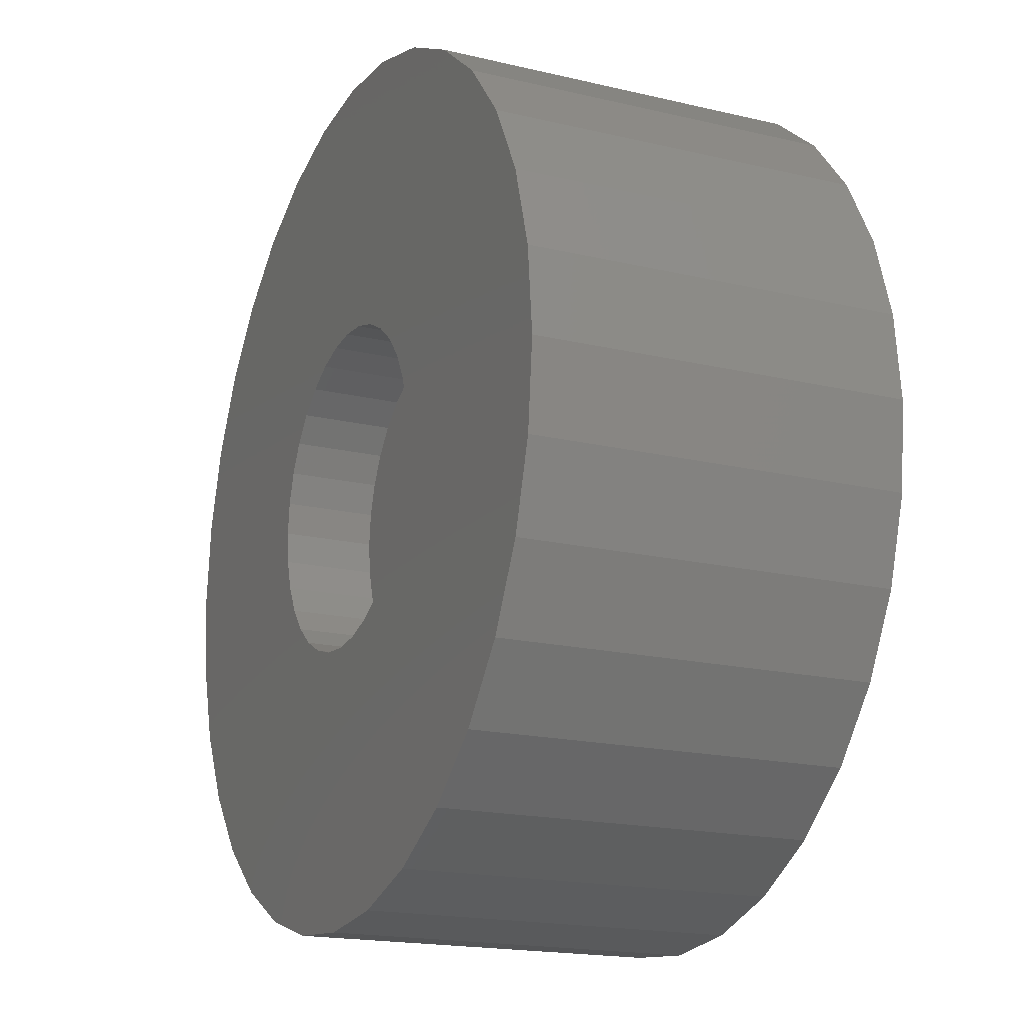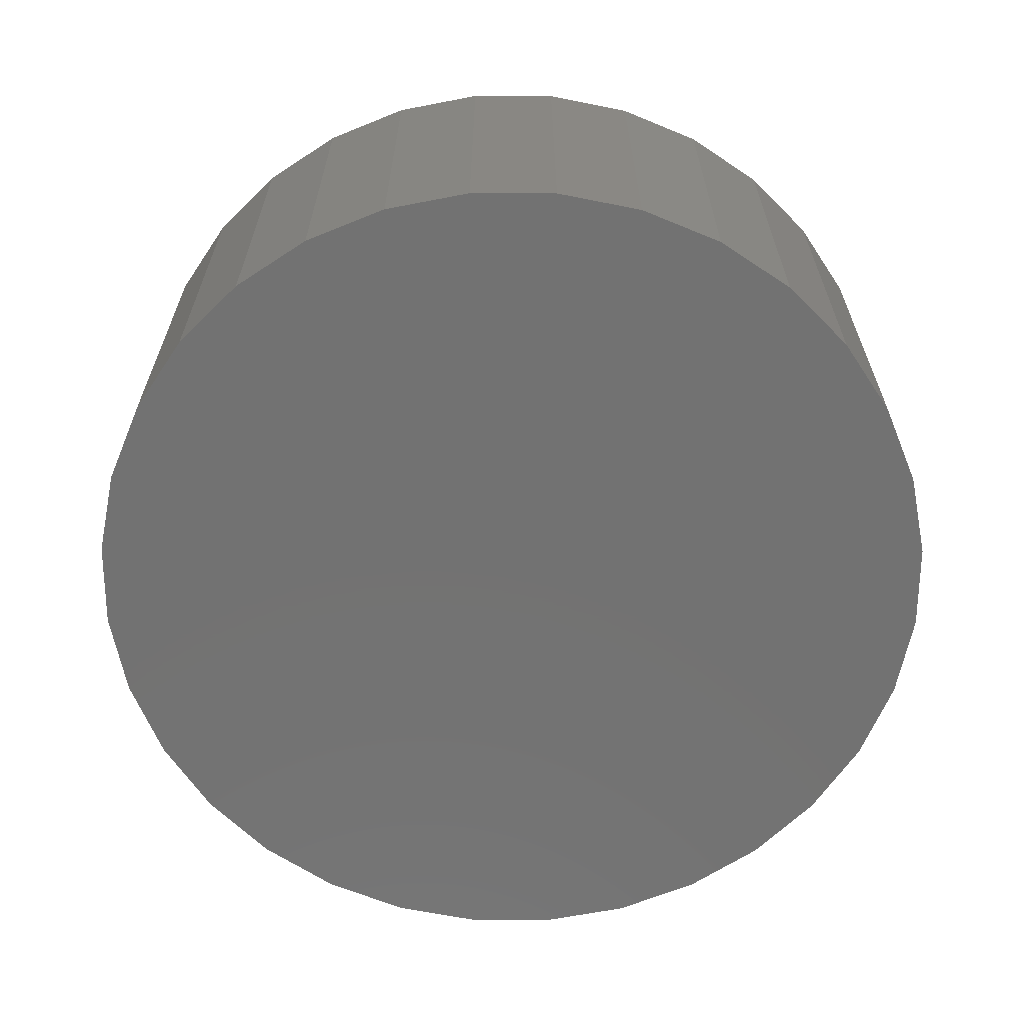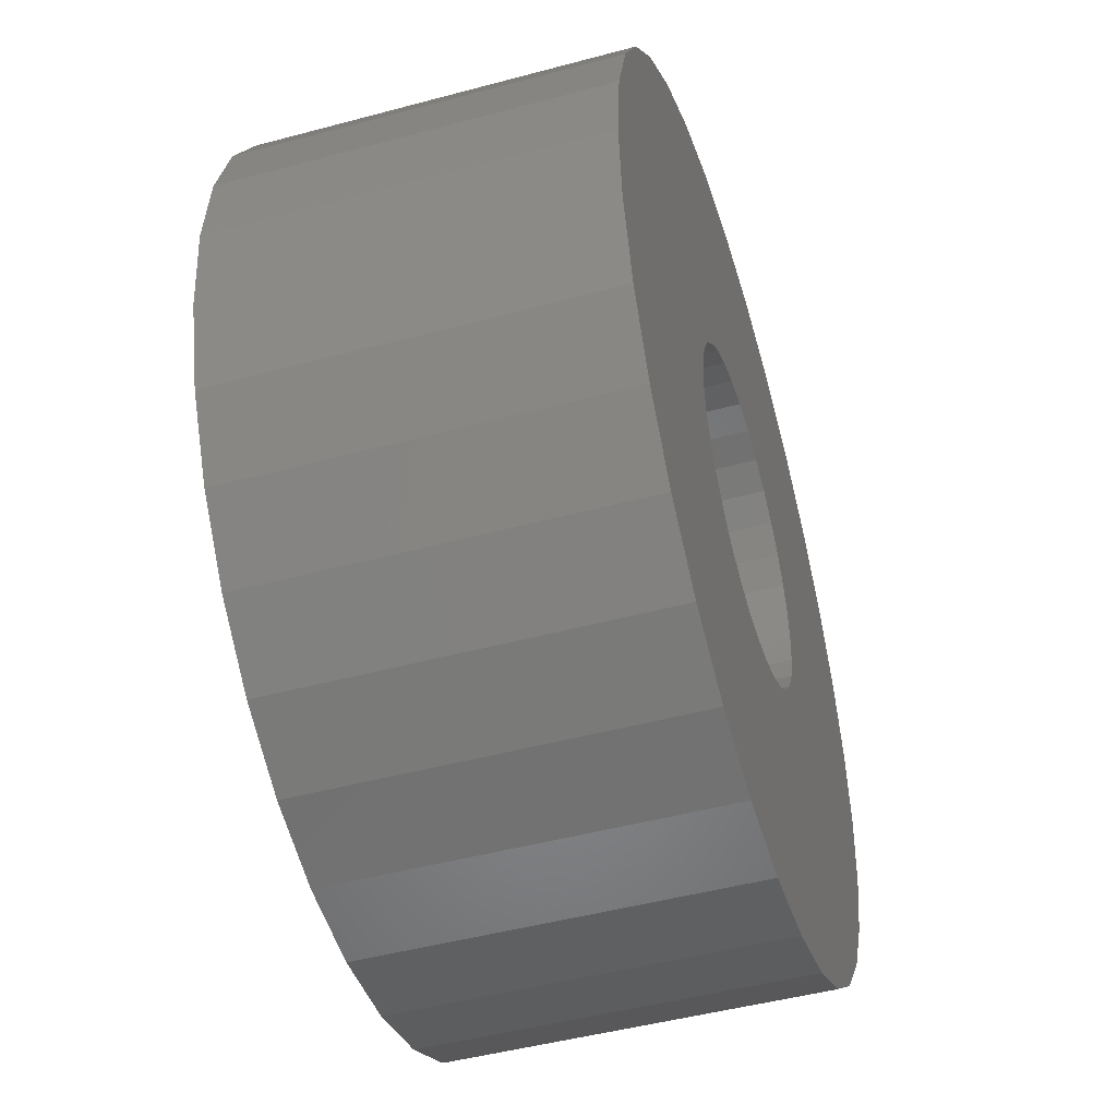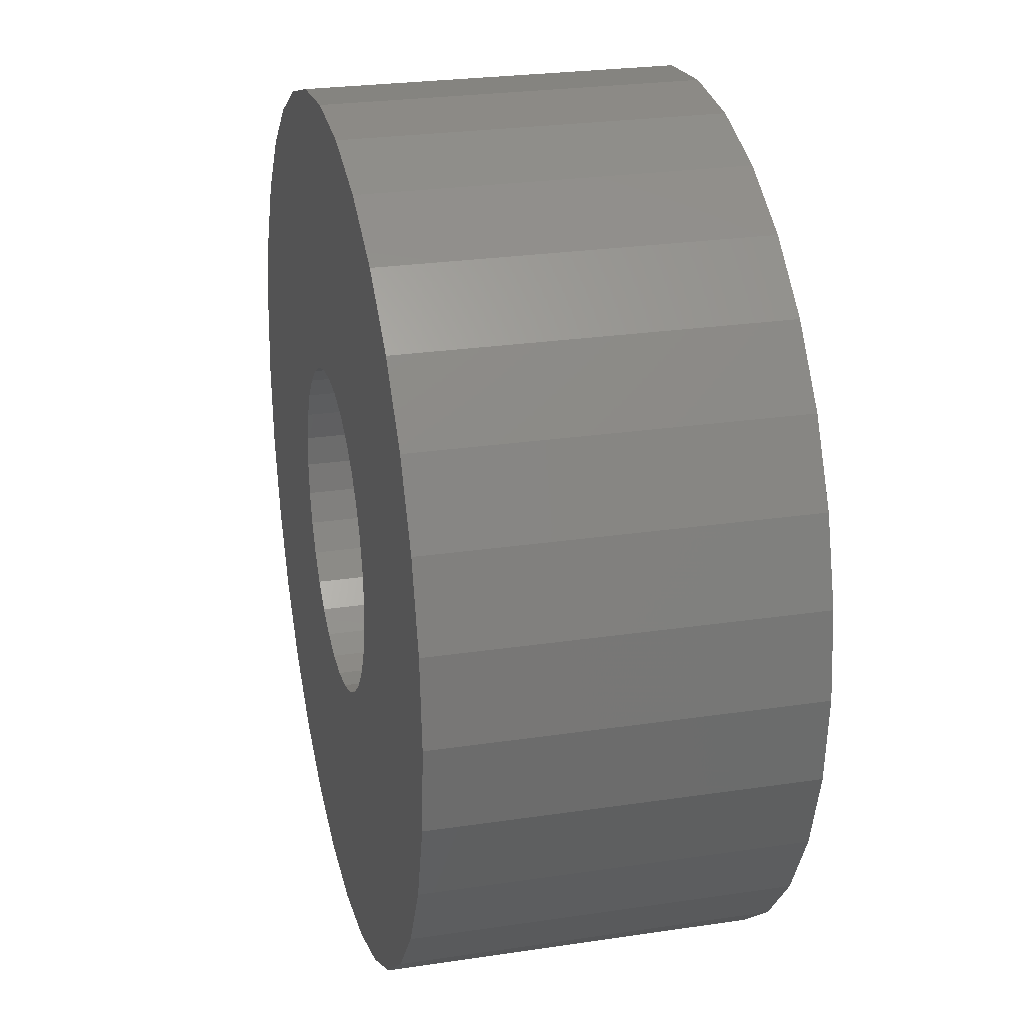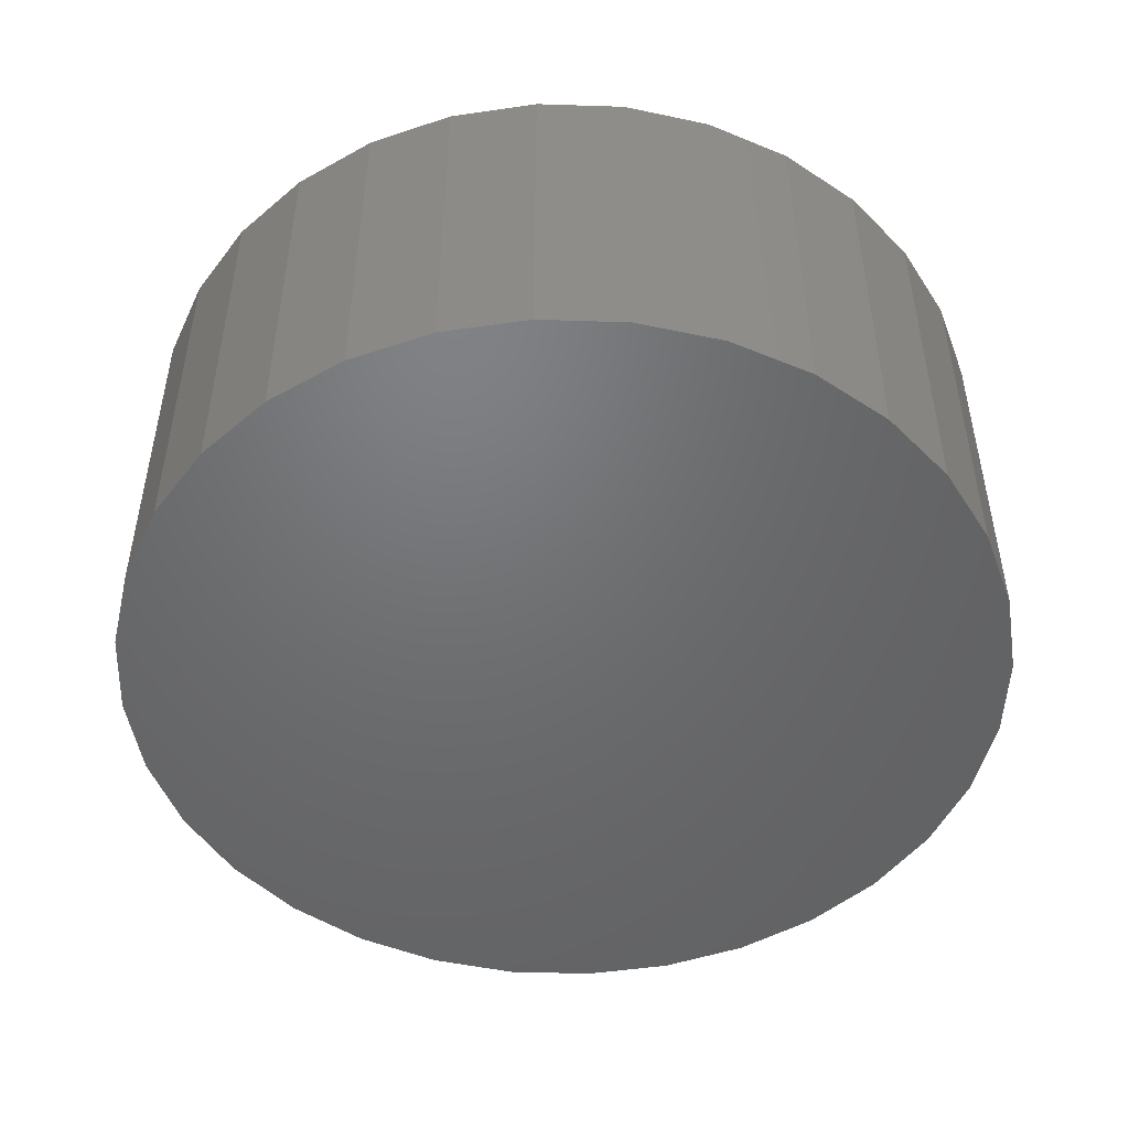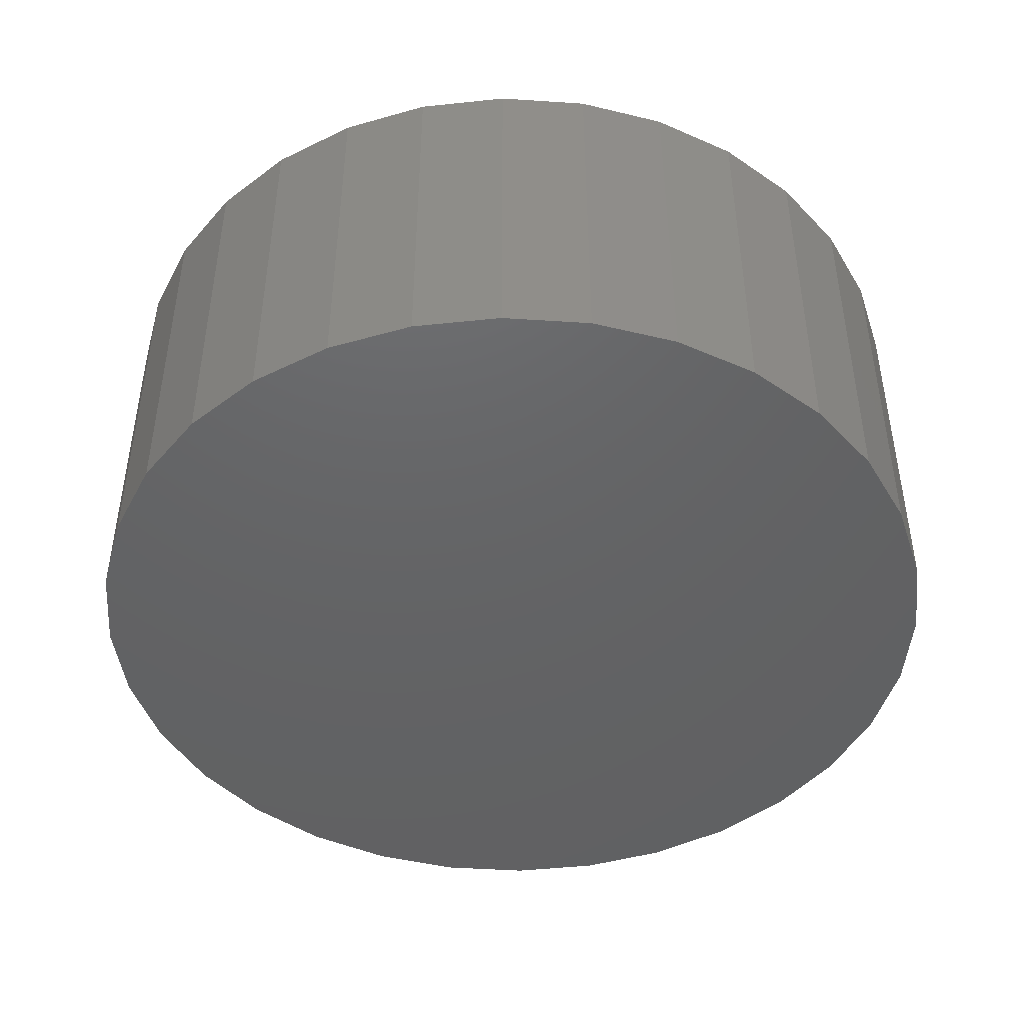
<metadata>
{"format":"stl","ext":"stl","renderer":"f3d","projection":"perspective","resolution":1024,"background":"white","views":[{"elev":-18.2,"azim":65.3,"up":"+Y"},{"elev":-64.3,"azim":-163.3,"up":"+Z"},{"elev":-47.8,"azim":-73.2,"up":"+Y"},{"elev":25.6,"azim":76.5,"up":"+Y"},{"elev":-49.2,"azim":37.3,"up":"+Z"},{"elev":-45.4,"azim":23.8,"up":"+Z"}]}
</metadata>
<code>
# stl→obj: 128 verts, 252 faces
v 0.7356 -0.06538 0
v 0.7119 -0.06811 0
v 0.7349 -0.07268 0
v 0.7122 -0.06538 0
v 0.6982 -0.02796 0
v 0.6909 -0.02868 0
v 0.6839 -0.03081 0
v 0.6853 -0.07073 0
v 0.6845 -0.06811 0
v 0.6615 -0.07268 0
v 0.6866 -0.07315 0
v 0.6955 -0.07909 0
v 0.6928 -0.07829 0
v 0.6671 -0.08617 0
v 0.7111 -0.07073 0
v 0.7098 -0.07315 0
v 0.7081 -0.07526 0
v 0.7328 -0.0797 0
v 0.706 -0.077 0
v 0.7035 -0.07829 0
v 0.7293 -0.08617 0
v 0.7009 -0.07909 0
v 0.7125 -0.09995 0
v 0.6982 -0.1028 0
v 0.7055 -0.1021 0
v 0.6608 -0.06538 0
v 0.6842 -0.06538 0
v 0.6845 -0.06265 0
v 0.6636 -0.05106 0
v 0.6615 -0.05808 0
v 0.6883 -0.05549 0
v 0.6904 -0.05375 0
v 0.6928 -0.05246 0
v 0.6955 -0.05167 0
v 0.6982 -0.0514 0
v 0.6774 -0.03427 0
v 0.6717 -0.03892 0
v 0.6671 -0.04459 0
v 0.6853 -0.06003 0
v 0.6866 -0.05761 0
v 0.6982 -0.07936 0
v 0.6717 -0.09184 0
v 0.6774 -0.09649 0
v 0.6839 -0.09995 0
v 0.6909 -0.1021 0
v 0.719 -0.09649 0
v 0.7246 -0.09184 0
v 0.6636 -0.0797 0
v 0.6904 -0.077 0
v 0.6883 -0.07526 0
v 0.7328 -0.05106 0
v 0.7293 -0.04459 0
v 0.7009 -0.05167 0
v 0.7035 -0.05246 0
v 0.706 -0.05375 0
v 0.7081 -0.05549 0
v 0.7098 -0.05761 0
v 0.7349 -0.05808 0
v 0.7246 -0.03892 0
v 0.719 -0.03427 0
v 0.7125 -0.03081 0
v 0.7055 -0.02868 0
v 0.7111 -0.06003 0
v 0.7119 -0.06265 0
v 0.6982 -0.0514 -0.007812
v 0.6955 -0.05167 -0.007812
v 0.6928 -0.05246 -0.007812
v 0.6904 -0.05375 -0.007812
v 0.6883 -0.05549 -0.007812
v 0.6866 -0.05761 -0.007812
v 0.6853 -0.06003 -0.007812
v 0.6845 -0.06265 -0.007812
v 0.6842 -0.06538 -0.007812
v 0.7009 -0.05167 -0.007812
v 0.7035 -0.05246 -0.007812
v 0.706 -0.05375 -0.007812
v 0.7081 -0.05549 -0.007812
v 0.7098 -0.05761 -0.007812
v 0.7111 -0.06003 -0.007812
v 0.7119 -0.06265 -0.007812
v 0.7122 -0.06538 -0.007812
v 0.6982 -0.07936 -0.007812
v 0.7009 -0.07909 -0.007812
v 0.7035 -0.07829 -0.007812
v 0.706 -0.077 -0.007812
v 0.7081 -0.07526 -0.007812
v 0.7098 -0.07315 -0.007812
v 0.7111 -0.07073 -0.007812
v 0.7119 -0.06811 -0.007812
v 0.6955 -0.07909 -0.007812
v 0.6928 -0.07829 -0.007812
v 0.6904 -0.077 -0.007812
v 0.6883 -0.07526 -0.007812
v 0.6866 -0.07315 -0.007812
v 0.6853 -0.07073 -0.007812
v 0.6845 -0.06811 -0.007812
v 0.6608 -0.06538 -0.03125
v 0.6615 -0.05808 -0.03125
v 0.6636 -0.05106 -0.03125
v 0.6671 -0.04459 -0.03125
v 0.6717 -0.03892 -0.03125
v 0.6774 -0.03427 -0.03125
v 0.6839 -0.03081 -0.03125
v 0.6909 -0.02868 -0.03125
v 0.6982 -0.02796 -0.03125
v 0.7055 -0.02868 -0.03125
v 0.7125 -0.03081 -0.03125
v 0.719 -0.03427 -0.03125
v 0.7246 -0.03892 -0.03125
v 0.7293 -0.04459 -0.03125
v 0.7328 -0.05106 -0.03125
v 0.7349 -0.05808 -0.03125
v 0.7356 -0.06538 -0.03125
v 0.7349 -0.07268 -0.03125
v 0.7328 -0.0797 -0.03125
v 0.7293 -0.08617 -0.03125
v 0.7246 -0.09184 -0.03125
v 0.719 -0.09649 -0.03125
v 0.7125 -0.09995 -0.03125
v 0.7055 -0.1021 -0.03125
v 0.6982 -0.1028 -0.03125
v 0.6909 -0.1021 -0.03125
v 0.6839 -0.09995 -0.03125
v 0.6774 -0.09649 -0.03125
v 0.6717 -0.09184 -0.03125
v 0.6671 -0.08617 -0.03125
v 0.6636 -0.0797 -0.03125
v 0.6615 -0.07268 -0.03125
f 1 2 3
f 1 4 2
f 5 6 7
f 8 9 10
f 8 10 11
f 12 13 14
f 3 2 15
f 3 15 16
f 3 16 17
f 3 17 18
f 18 17 19
f 19 20 18
f 18 20 21
f 21 20 22
f 23 24 25
f 26 10 9
f 26 9 27
f 26 27 28
f 29 30 31
f 29 31 32
f 29 32 33
f 34 35 5
f 34 5 7
f 34 7 36
f 34 36 37
f 34 37 38
f 34 38 29
f 34 29 33
f 30 26 28
f 30 28 39
f 30 39 40
f 30 40 31
f 41 12 14
f 41 14 42
f 41 42 43
f 41 43 44
f 41 44 45
f 41 45 24
f 41 24 23
f 41 23 46
f 41 46 47
f 41 47 21
f 41 21 22
f 48 14 13
f 48 13 49
f 48 49 50
f 48 50 11
f 48 11 10
f 51 52 53
f 51 53 54
f 51 54 55
f 51 55 56
f 51 56 57
f 51 57 58
f 35 53 52
f 35 52 59
f 35 59 60
f 35 60 61
f 35 61 62
f 35 62 5
f 58 57 63
f 58 63 64
f 58 64 4
f 58 4 1
f 65 34 66
f 66 34 33
f 66 33 67
f 67 33 32
f 67 32 68
f 68 32 31
f 68 31 69
f 69 31 40
f 69 40 70
f 70 40 39
f 70 39 71
f 71 39 28
f 71 28 72
f 72 28 27
f 72 27 73
f 34 65 35
f 35 65 74
f 35 74 53
f 53 74 75
f 53 75 54
f 54 75 76
f 54 76 55
f 55 76 77
f 55 77 56
f 56 77 78
f 56 78 57
f 57 78 79
f 57 79 63
f 63 79 80
f 63 80 64
f 64 80 81
f 64 81 4
f 82 22 83
f 83 22 20
f 83 20 84
f 84 20 19
f 84 19 85
f 85 19 17
f 85 17 86
f 86 17 16
f 86 16 87
f 87 16 15
f 87 15 88
f 88 15 2
f 88 2 89
f 89 2 4
f 89 4 81
f 22 82 41
f 41 82 90
f 41 90 12
f 12 90 91
f 12 91 13
f 13 91 92
f 13 92 49
f 49 92 93
f 49 93 50
f 50 93 94
f 50 94 11
f 11 94 95
f 11 95 8
f 8 95 96
f 8 96 9
f 9 96 73
f 9 73 27
f 97 26 98
f 98 26 30
f 98 30 99
f 99 30 29
f 99 29 100
f 100 29 38
f 100 38 101
f 101 38 37
f 101 37 102
f 102 37 36
f 102 36 103
f 103 36 7
f 103 7 104
f 104 7 6
f 104 6 105
f 105 6 5
f 105 5 106
f 106 5 62
f 106 62 107
f 107 62 61
f 107 61 108
f 108 61 60
f 108 60 109
f 109 60 59
f 109 59 110
f 110 59 52
f 110 52 111
f 111 52 51
f 111 51 112
f 112 51 58
f 112 58 113
f 113 58 1
f 113 1 114
f 114 1 3
f 114 3 115
f 115 3 18
f 115 18 116
f 116 18 21
f 116 21 117
f 117 21 47
f 117 47 118
f 118 47 46
f 118 46 119
f 119 46 23
f 119 23 120
f 120 23 25
f 120 25 121
f 121 25 24
f 121 24 122
f 122 24 45
f 122 45 123
f 123 45 44
f 123 44 124
f 124 44 43
f 124 43 125
f 125 43 42
f 125 42 126
f 126 42 14
f 126 14 127
f 127 14 48
f 127 48 128
f 128 48 10
f 128 10 97
f 97 10 26
f 103 104 105
f 103 105 106
f 107 103 106
f 102 103 107
f 108 102 107
f 101 102 108
f 109 101 108
f 100 101 109
f 110 100 109
f 99 100 110
f 111 99 110
f 98 99 111
f 112 98 111
f 115 127 114
f 126 127 115
f 116 126 115
f 125 126 116
f 117 125 116
f 124 125 117
f 118 124 117
f 123 124 118
f 119 123 118
f 122 123 119
f 121 122 119
f 120 121 119
f 127 128 114
f 114 128 97
f 114 97 113
f 113 97 98
f 113 98 112
f 77 69 70
f 77 70 78
f 78 70 71
f 78 71 79
f 88 94 87
f 87 94 93
f 87 93 86
f 86 93 92
f 86 92 85
f 92 91 85
f 85 91 90
f 85 90 84
f 90 82 84
f 84 82 83
f 76 75 74
f 76 74 65
f 76 65 66
f 76 66 67
f 76 67 68
f 76 68 69
f 76 69 77
f 79 71 80
f 80 71 72
f 80 72 81
f 81 72 73
f 81 73 89
f 89 73 96
f 89 96 88
f 88 96 95
f 88 95 94

</code>
